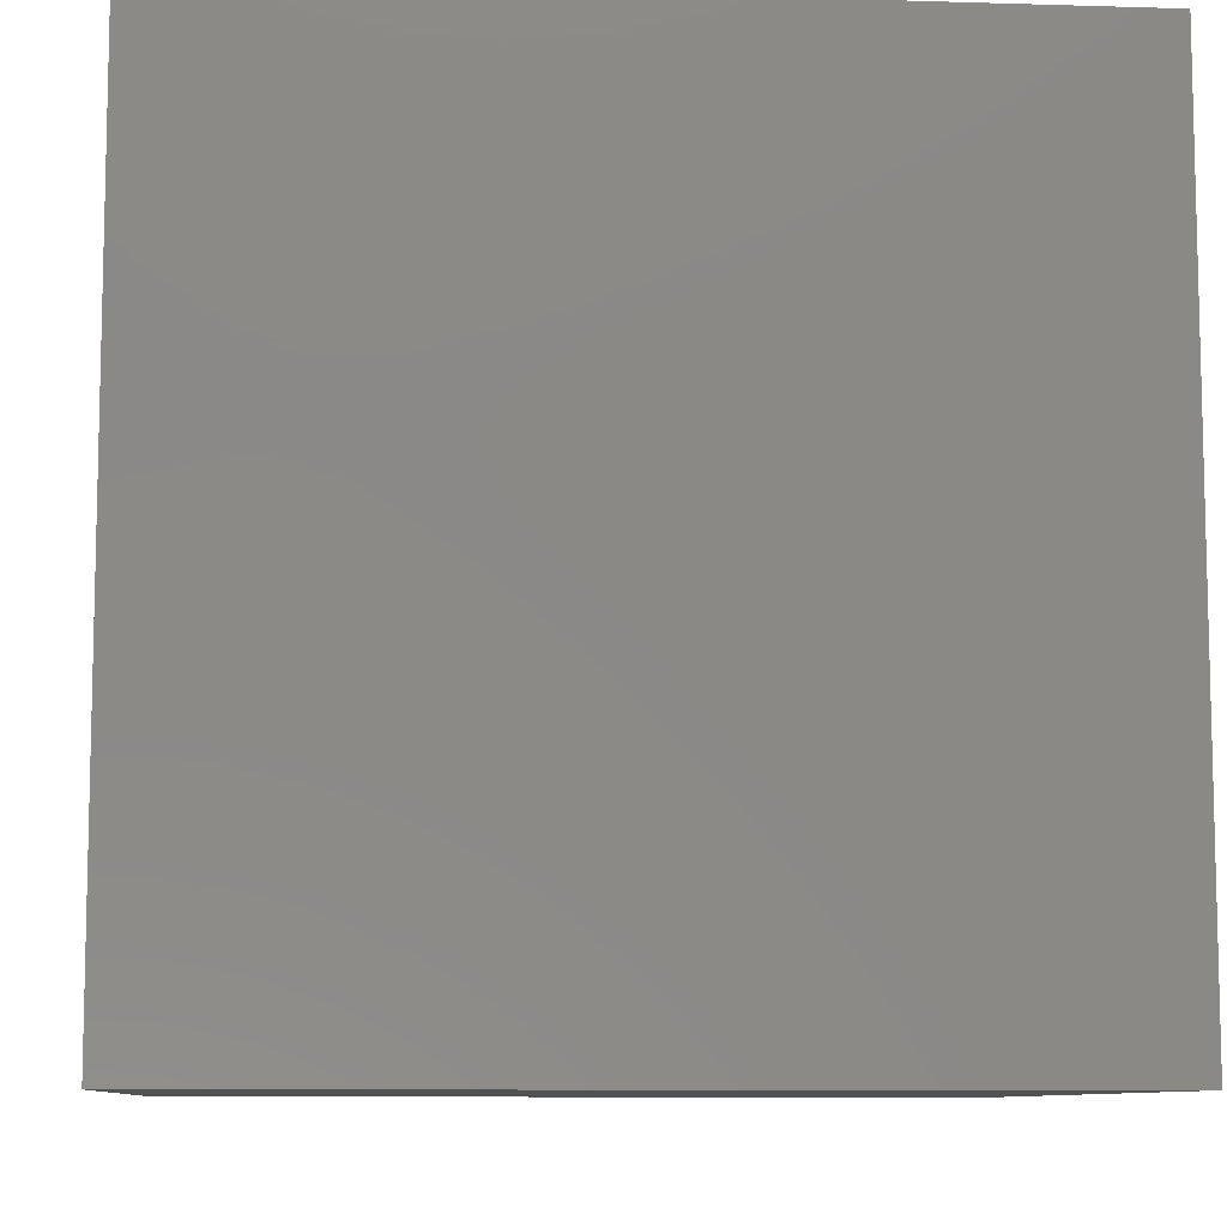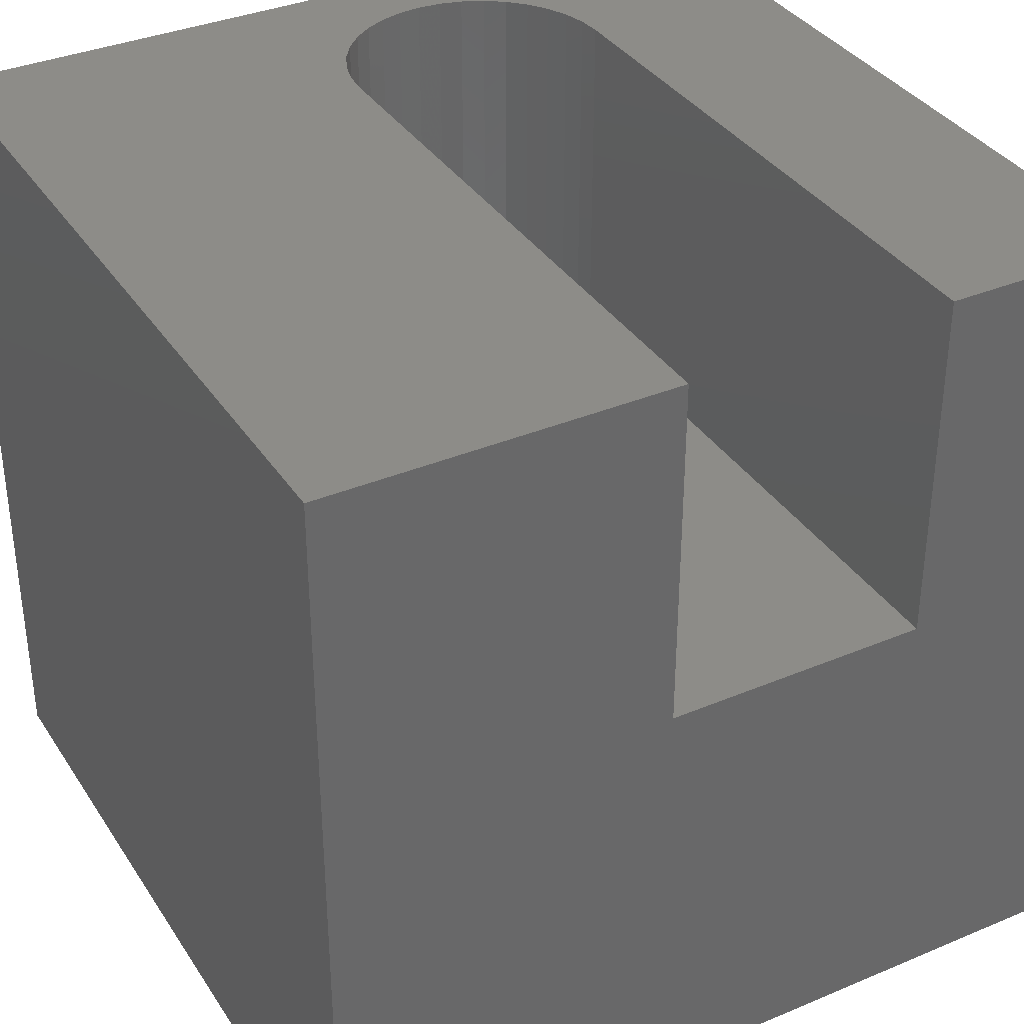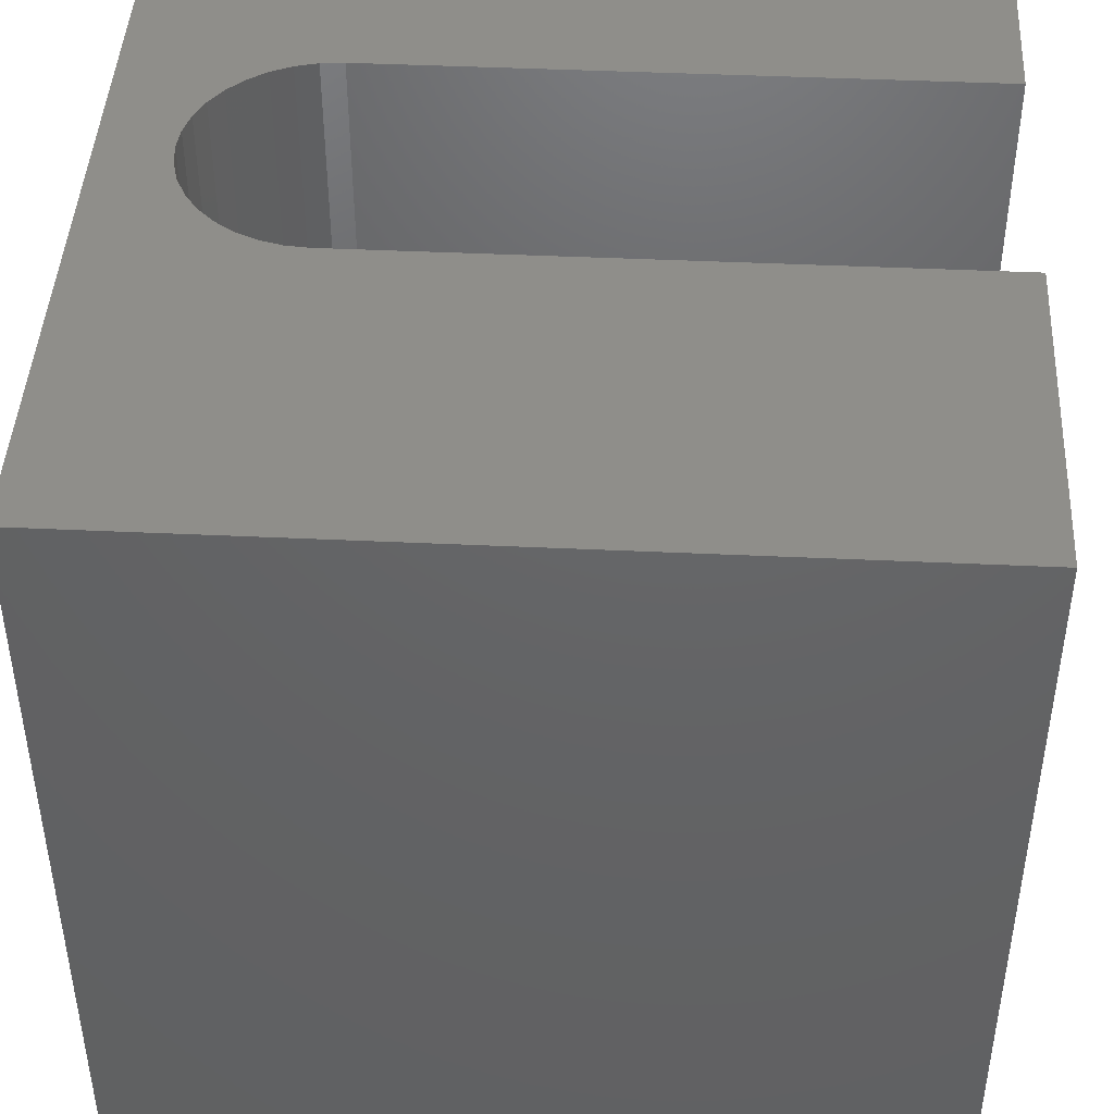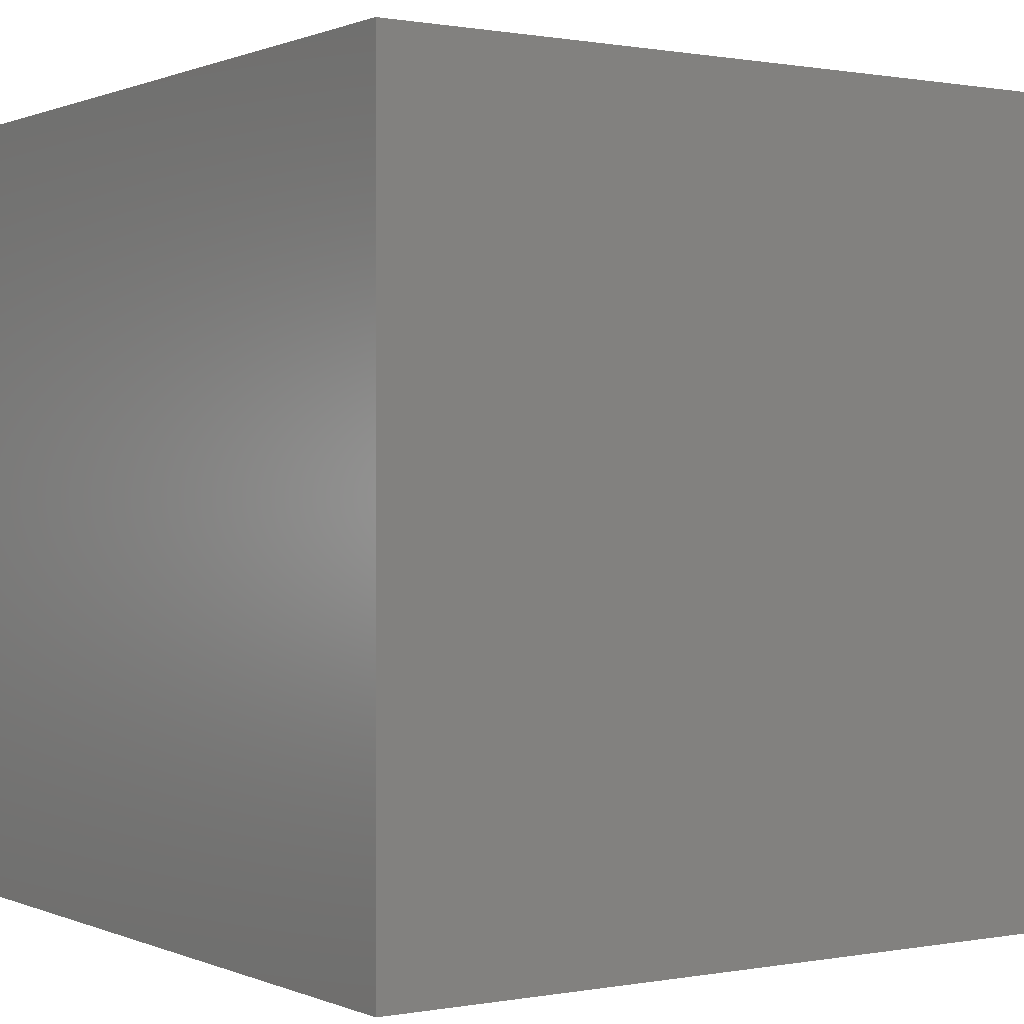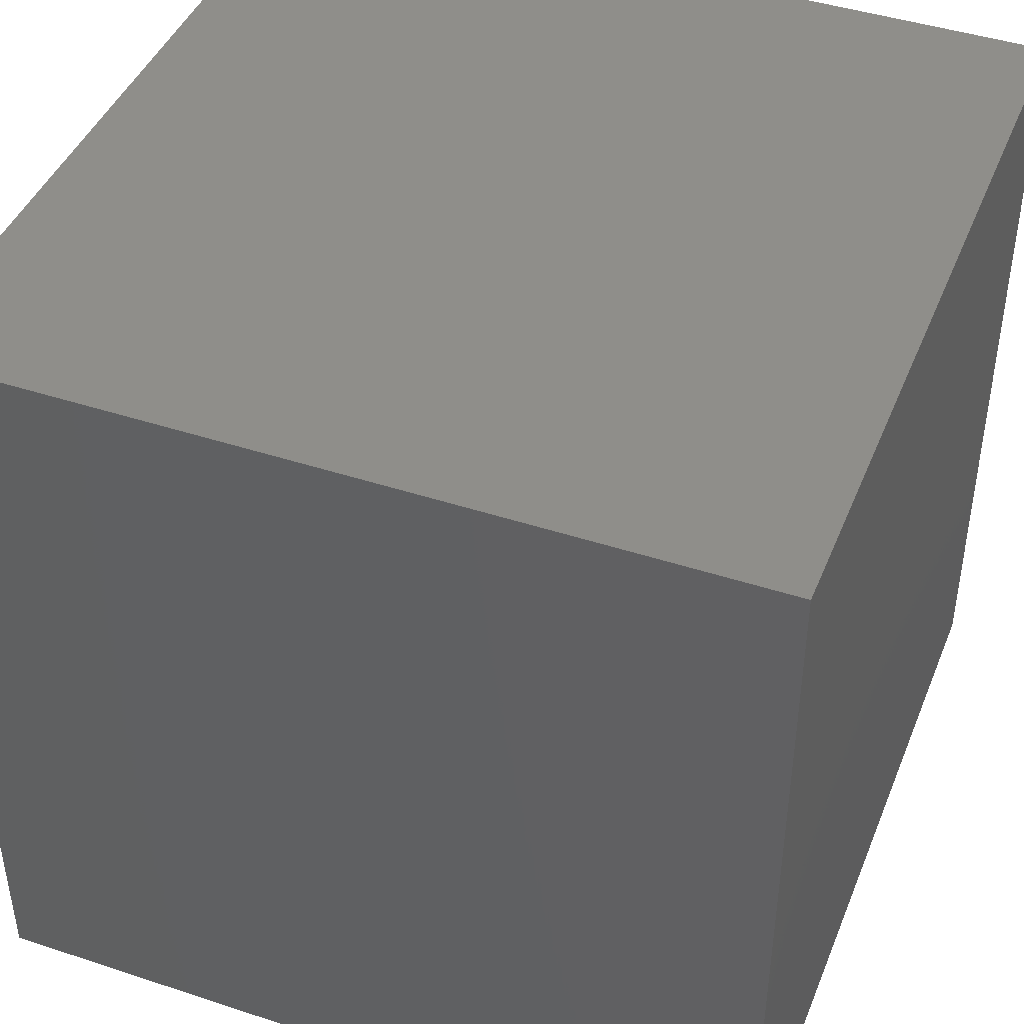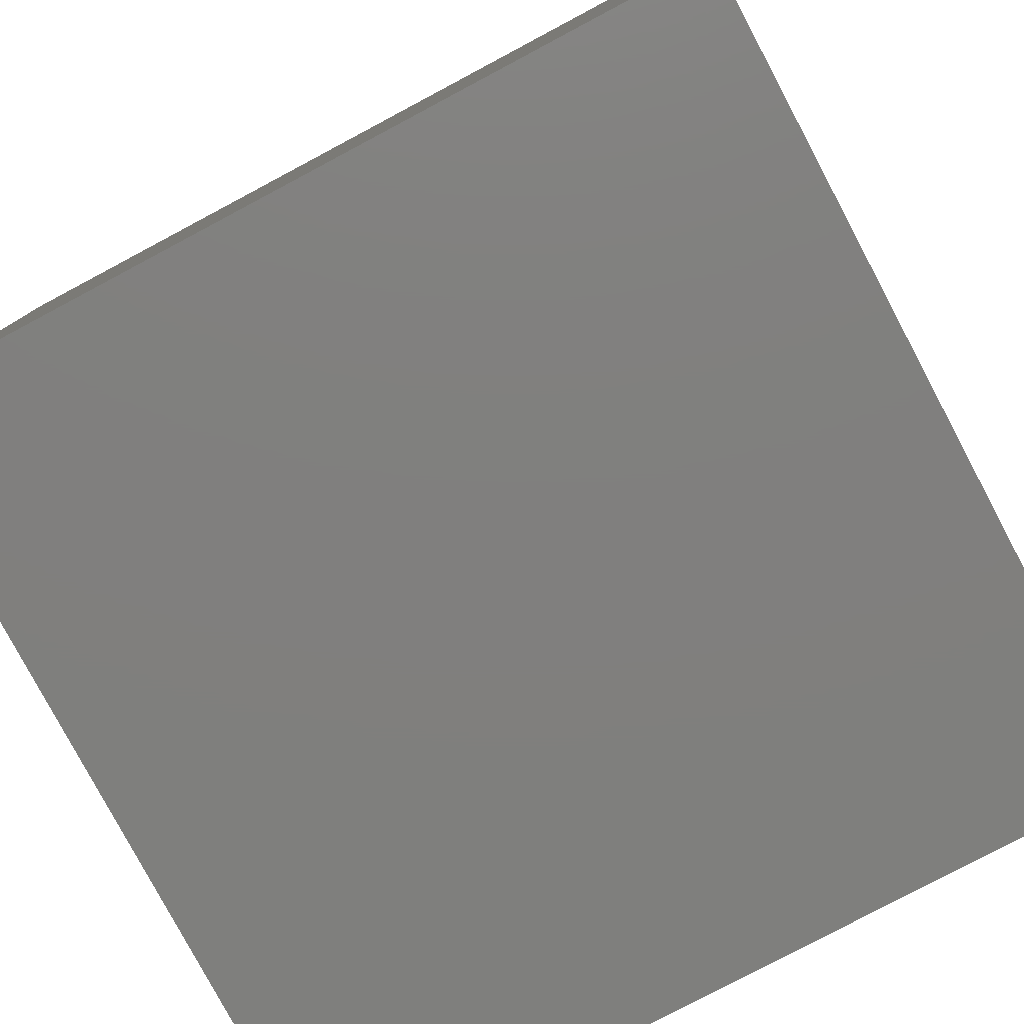
<metadata>
{"format":"stl","ext":"stl","renderer":"f3d","projection":"perspective","resolution":1024,"background":"white","views":[{"elev":-9.0,"azim":85.3,"up":"+Z"},{"elev":35.8,"azim":-118.9,"up":"+Z"},{"elev":44.3,"azim":-176.9,"up":"+Z"},{"elev":0.5,"azim":56.1,"up":"+Z"},{"elev":43.6,"azim":111.2,"up":"+Y"},{"elev":-79.5,"azim":118.0,"up":"+Z"}]}
</metadata>
<code>
# stl→obj: 50 verts, 96 faces
v 0 5.729 10
v 0 10 10
v 0 5.729 5.603
v 0 10 0
v 0 2.435 5.603
v 0 0 0
v 0 2.435 10
v 0 0 10
v 9.027 3.518 10
v 8.906 3.258 10
v 10 0 10
v 8.303 2.655 10
v 8.043 2.534 10
v 8.741 3.023 10
v 8.538 2.82 10
v 7.765 5.704 10
v 8.043 5.629 10
v 10 10 10
v 8.303 5.508 10
v 8.538 5.343 10
v 7.479 5.729 10
v 7.479 2.435 10
v 7.765 2.46 10
v 8.741 5.14 10
v 8.906 4.905 10
v 9.027 4.645 10
v 9.101 4.368 10
v 9.126 4.082 10
v 9.101 3.796 10
v 10 10 0
v 10 0 0
v 7.479 5.729 5.603
v 8.303 5.508 5.603
v 8.043 5.629 5.603
v 9.027 3.518 5.603
v 7.479 2.435 5.603
v 7.765 2.46 5.603
v 8.043 2.534 5.603
v 9.027 4.645 5.603
v 8.906 4.905 5.603
v 8.741 3.023 5.603
v 8.906 3.258 5.603
v 7.765 5.704 5.603
v 8.303 2.655 5.603
v 8.538 2.82 5.603
v 9.101 3.796 5.603
v 9.126 4.082 5.603
v 9.101 4.368 5.603
v 8.741 5.14 5.603
v 8.538 5.343 5.603
f 1 2 3
f 3 2 4
f 3 4 5
f 5 4 6
f 5 6 7
f 7 6 8
f 9 10 11
f 11 12 13
f 10 14 11
f 11 14 15
f 11 15 12
f 16 17 18
f 18 17 19
f 18 19 20
f 2 1 18
f 18 1 21
f 18 21 16
f 7 8 22
f 22 8 11
f 22 11 23
f 23 11 13
f 20 24 18
f 18 24 25
f 18 25 26
f 26 27 18
f 18 27 28
f 18 28 11
f 11 28 29
f 11 29 9
f 30 18 31
f 31 18 11
f 4 30 6
f 6 30 31
f 18 30 2
f 2 30 4
f 31 11 6
f 6 11 8
f 32 3 5
f 33 34 35
f 5 36 32
f 32 36 37
f 32 37 38
f 35 39 40
f 41 42 32
f 32 42 35
f 32 35 43
f 43 35 34
f 38 44 32
f 32 44 45
f 32 45 41
f 46 47 35
f 35 47 48
f 35 48 39
f 40 49 35
f 35 49 50
f 35 50 33
f 3 32 1
f 1 32 21
f 36 22 23
f 36 23 37
f 37 23 13
f 37 13 38
f 38 13 12
f 38 12 44
f 44 12 15
f 44 15 45
f 45 15 14
f 45 14 41
f 41 14 10
f 41 10 42
f 42 10 9
f 42 9 35
f 35 9 29
f 35 29 46
f 46 29 28
f 46 28 47
f 47 28 27
f 47 27 48
f 48 27 26
f 48 26 39
f 39 26 25
f 39 25 40
f 40 25 24
f 40 24 49
f 49 24 20
f 49 20 50
f 50 20 19
f 50 19 33
f 33 19 17
f 33 17 34
f 34 17 16
f 34 16 43
f 43 16 21
f 43 21 32
f 36 5 22
f 22 5 7

</code>
